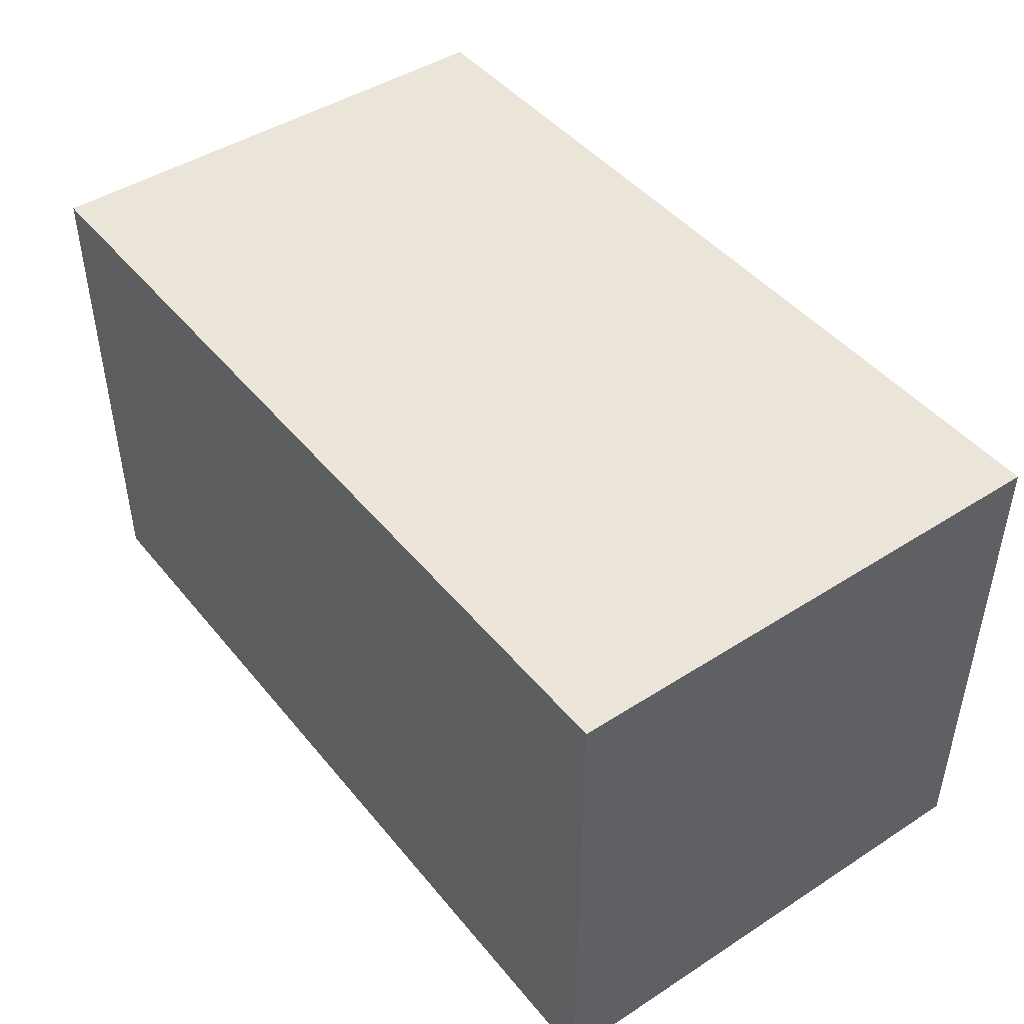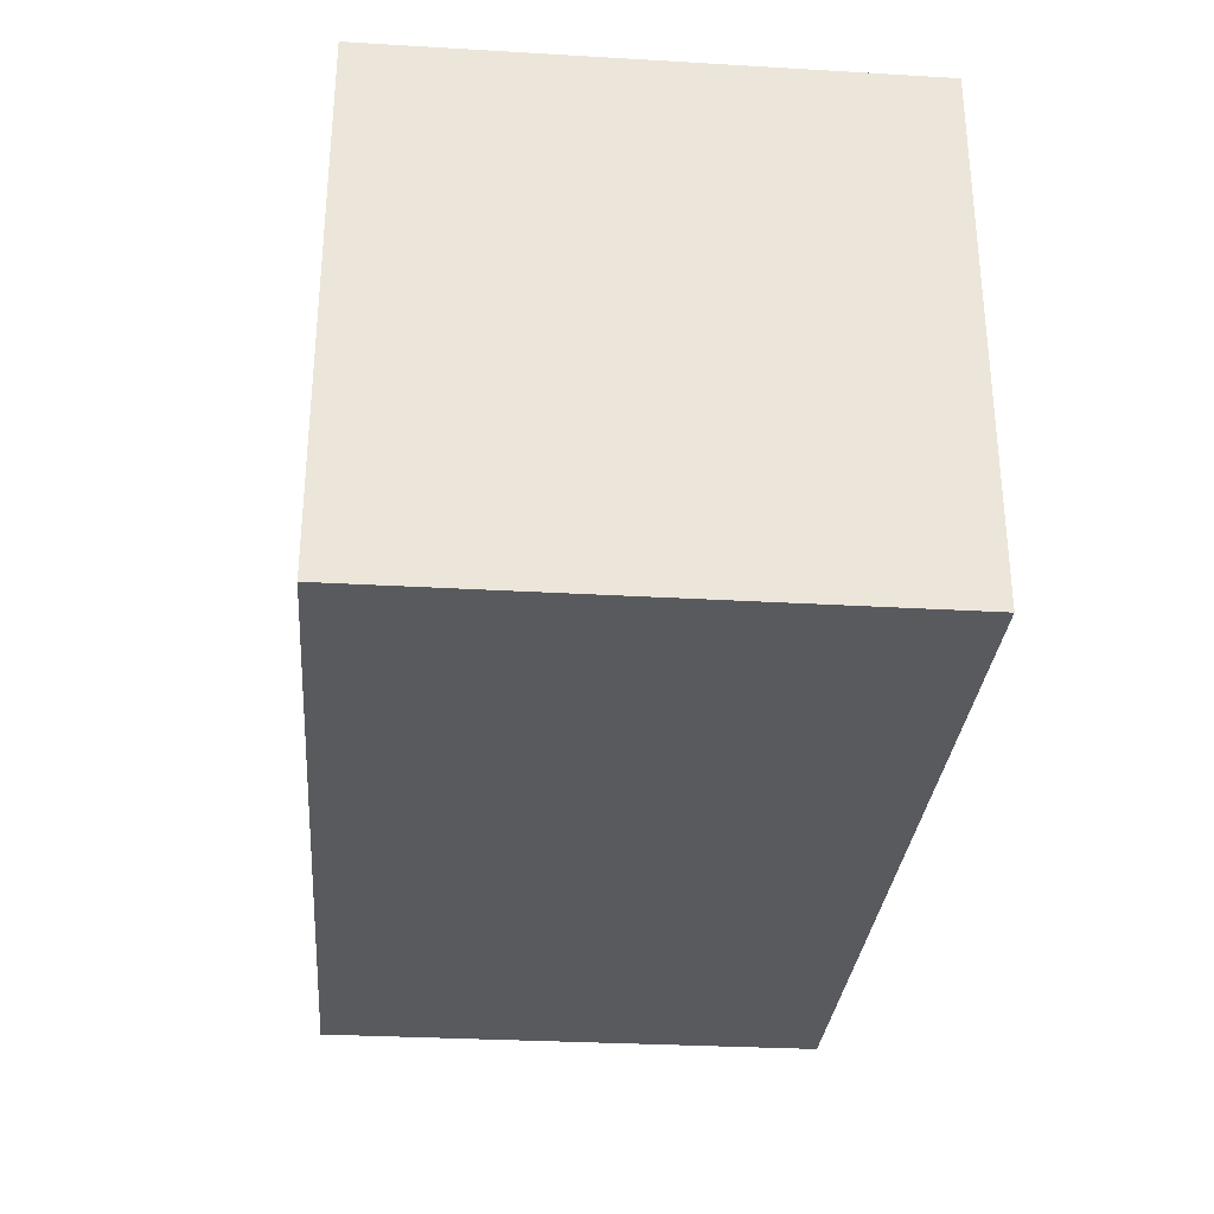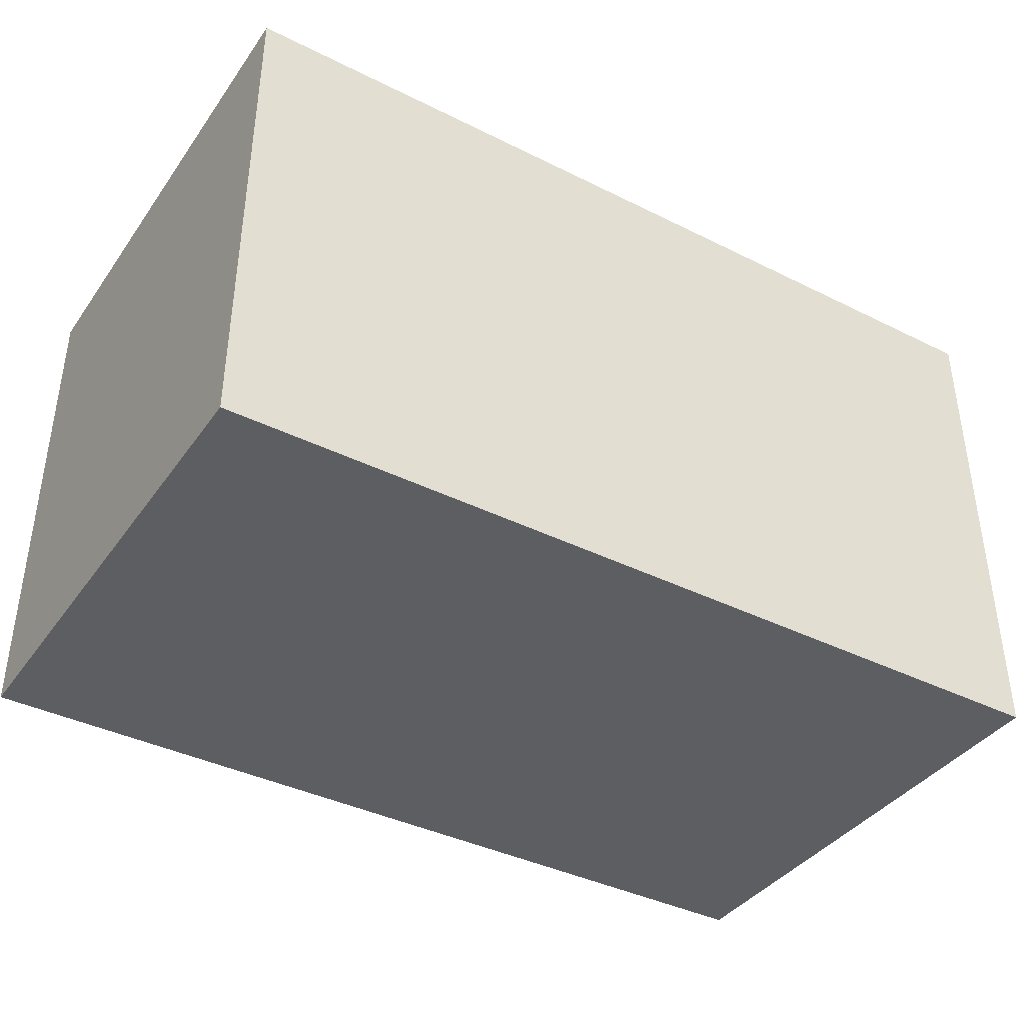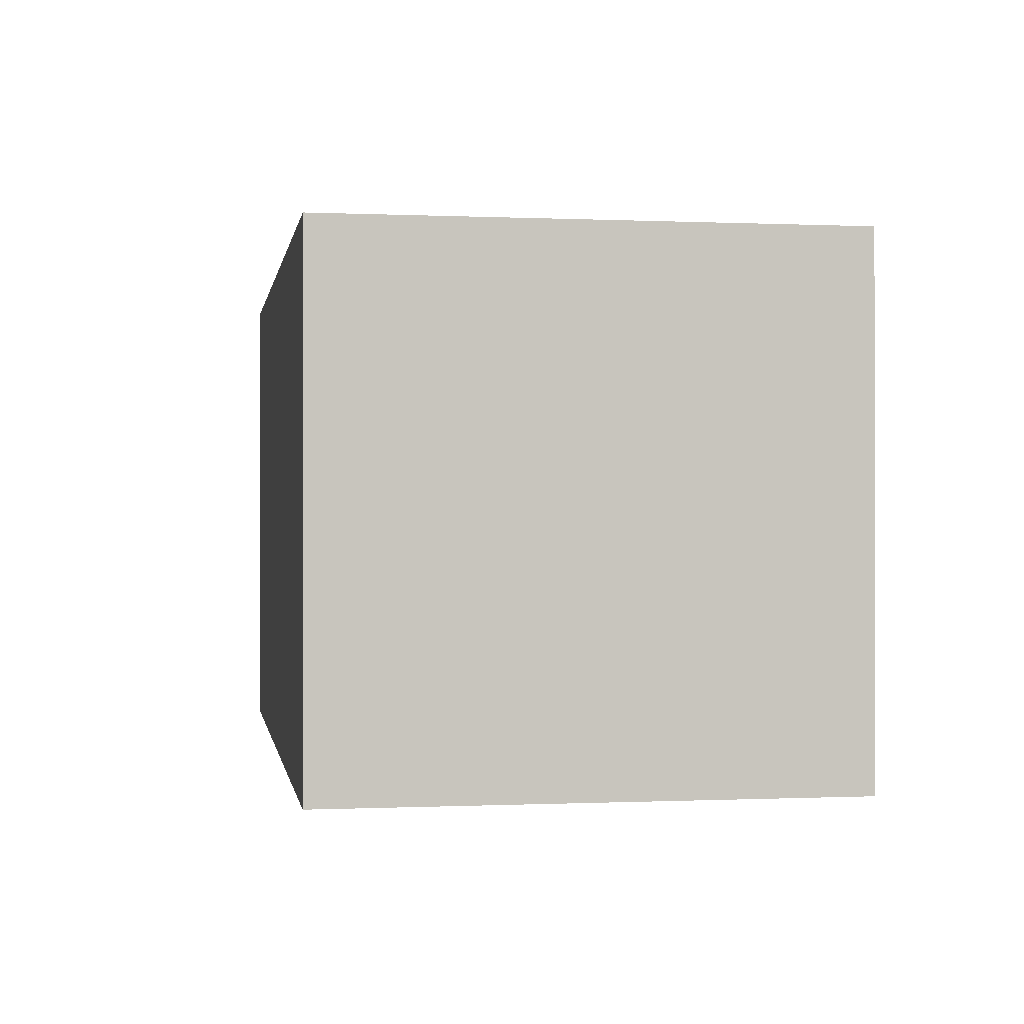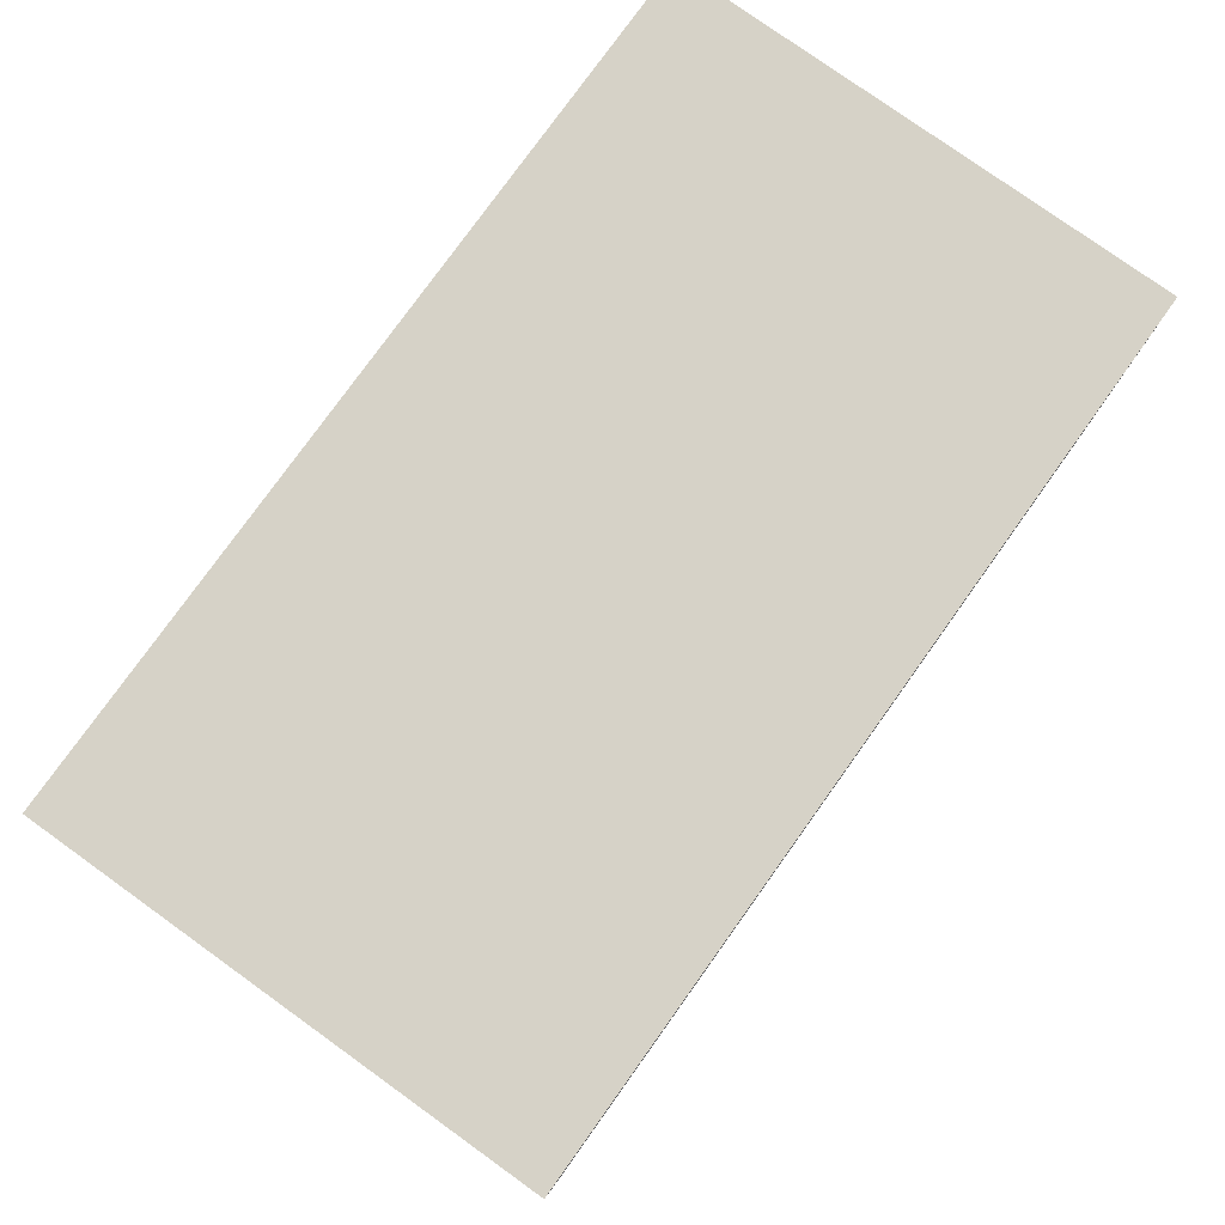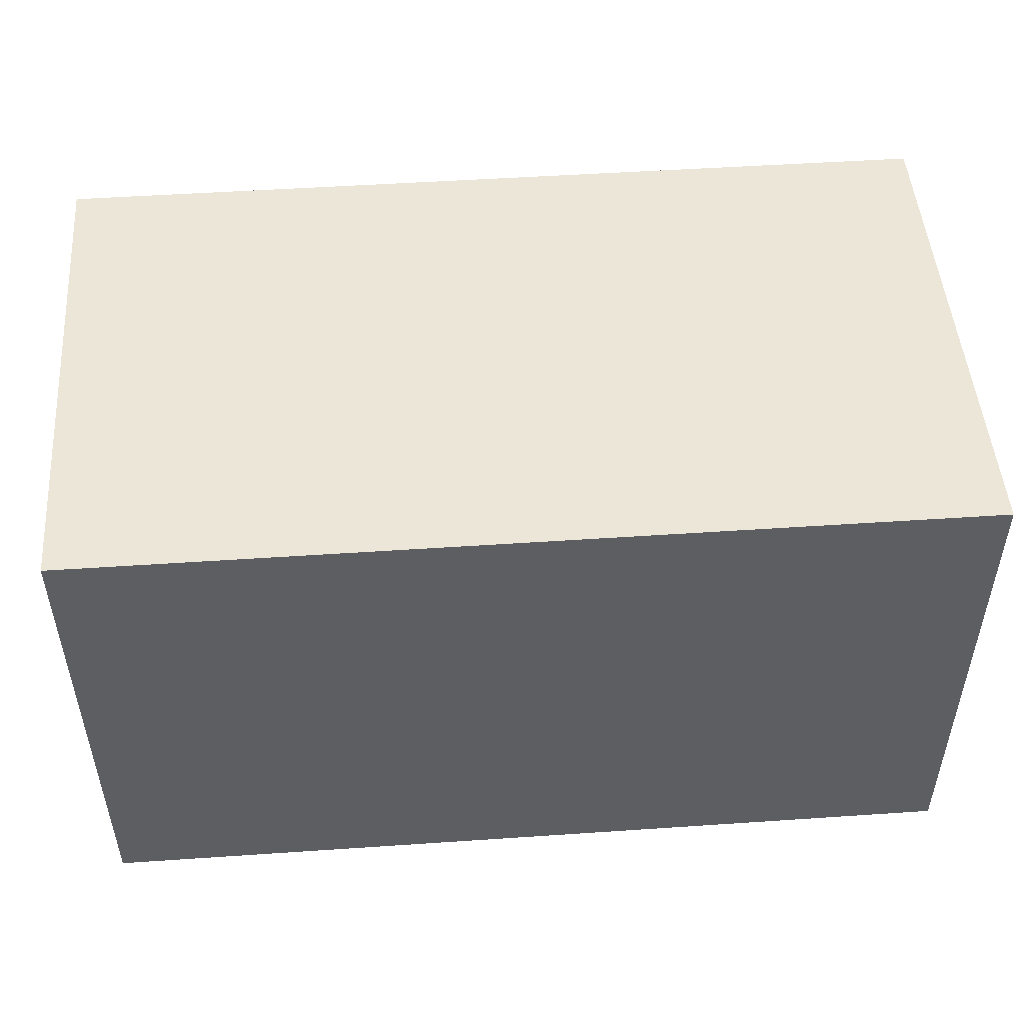
<metadata>
{"format":"obj","ext":"obj","renderer":"f3d","projection":"perspective","resolution":1024,"background":"white","views":[{"elev":45.3,"azim":53.4,"up":"+Z"},{"elev":-30.6,"azim":-94.8,"up":"+Y"},{"elev":-39.2,"azim":148.2,"up":"+Z"},{"elev":-0.1,"azim":80.6,"up":"+Y"},{"elev":78.5,"azim":-54.4,"up":"+Z"},{"elev":49.5,"azim":-4.3,"up":"+Z"}]}
</metadata>
<code>
o
v -0.7 0 0.4
v -0.7 0 -0.4
v -0.7 0.1 0.3
v -0.7 0.1 -0.3
v -0.7 0.7 0.3
v -0.7 0.7 -0.3
v -0.7 0.8 0.4
v -0.7 0.8 -0.4
v 0.7 0 0.4
v 0.7 0 -0.4
v 0.7 0.1 0.3
v 0.7 0.1 -0.3
v 0.7 0.7 0.3
v 0.7 0.7 -0.3
v 0.7 0.8 0.4
v 0.7 0.8 -0.4
v -0.7 0 0.4
v -0.7 0.8 0.4
v -0.6 0.1 0.4
v -0.6 0.7 0.4
v 0.6 0.1 0.4
v 0.6 0.7 0.4
v 0.7 0 0.4
v 0.7 0.8 0.4
v -0.7 0 -0.4
v -0.7 0.8 -0.4
v -0.6 0.1 -0.4
v -0.6 0.7 -0.4
v 0.6 0.1 -0.4
v 0.6 0.7 -0.4
v 0.7 0 -0.4
v 0.7 0.8 -0.4
v -0.7 0 0.4
v 0.7 0 0.4
v -0.6 0 0.3
v 0.6 0 0.3
v -0.6 0 -0.3
v 0.6 0 -0.3
v -0.7 0 -0.4
v 0.7 0 -0.4
v -0.7 0.8 0.4
v 0.7 0.8 0.4
v -0.6 0.8 0.3
v 0.6 0.8 0.3
v -0.6 0.8 -0.3
v 0.6 0.8 -0.3
v -0.7 0.8 -0.4
v 0.7 0.8 -0.4
f 3 2 1
f 4 2 3
f 5 3 1
f 5 4 3
f 6 2 4
f 6 4 5
f 7 5 1
f 7 6 5
f 8 2 6
f 8 6 7
f 9 10 11
f 11 10 12
f 9 11 13
f 11 12 13
f 12 10 14
f 13 12 14
f 9 13 15
f 13 14 15
f 14 10 16
f 15 14 16
f 19 18 17
f 20 18 19
f 21 19 17
f 21 20 19
f 22 18 20
f 22 20 21
f 23 21 17
f 23 22 21
f 24 18 22
f 24 22 23
f 25 26 27
f 27 26 28
f 25 27 29
f 27 28 29
f 28 26 30
f 29 28 30
f 25 29 31
f 29 30 31
f 30 26 32
f 31 30 32
f 35 34 33
f 36 34 35
f 37 35 33
f 37 36 35
f 38 34 36
f 38 36 37
f 39 37 33
f 39 38 37
f 40 34 38
f 40 38 39
f 41 42 43
f 43 42 44
f 41 43 45
f 43 44 45
f 44 42 46
f 45 44 46
f 41 45 47
f 45 46 47
f 46 42 48
f 47 46 48

</code>
